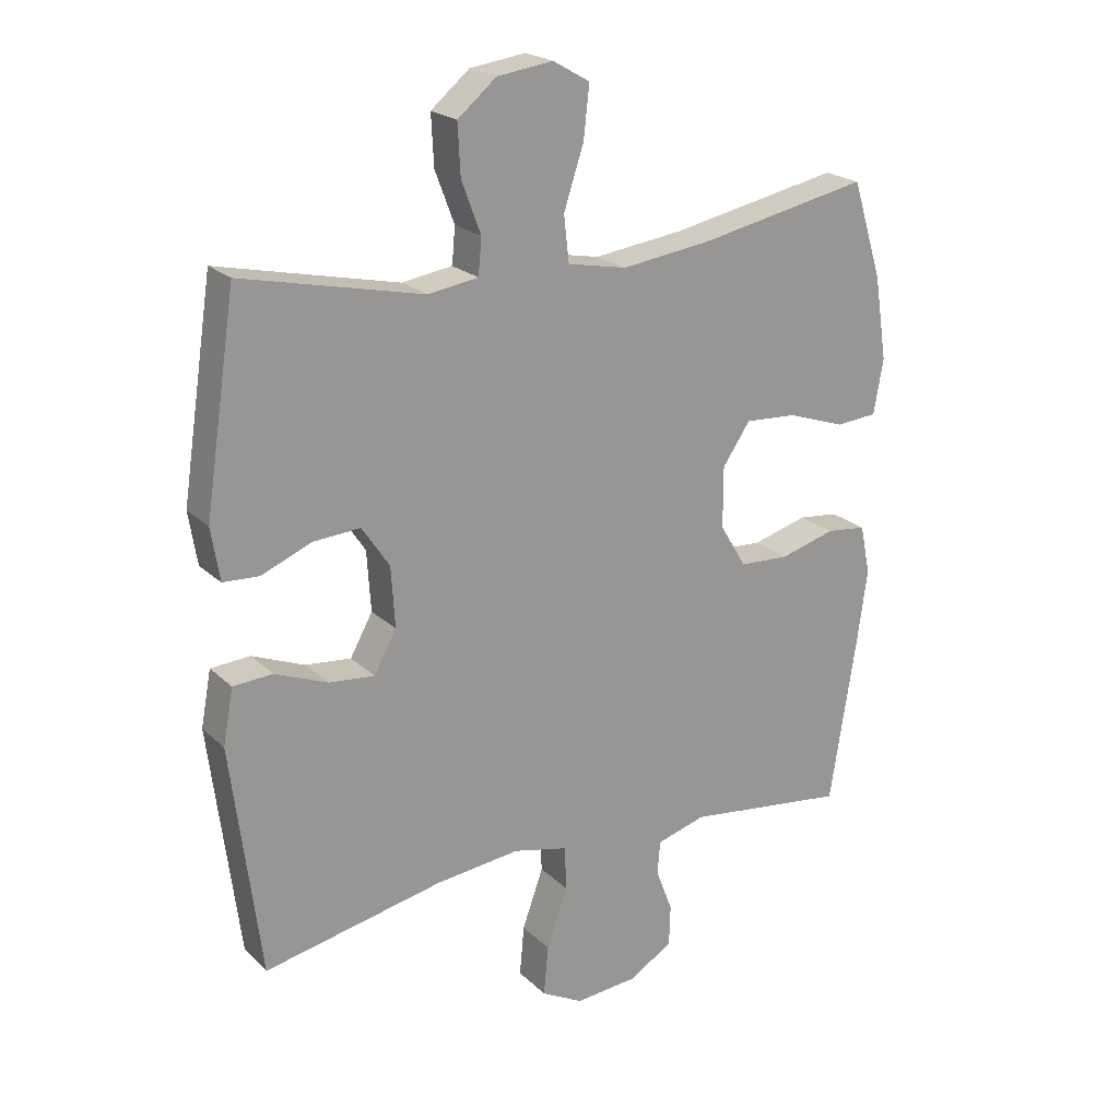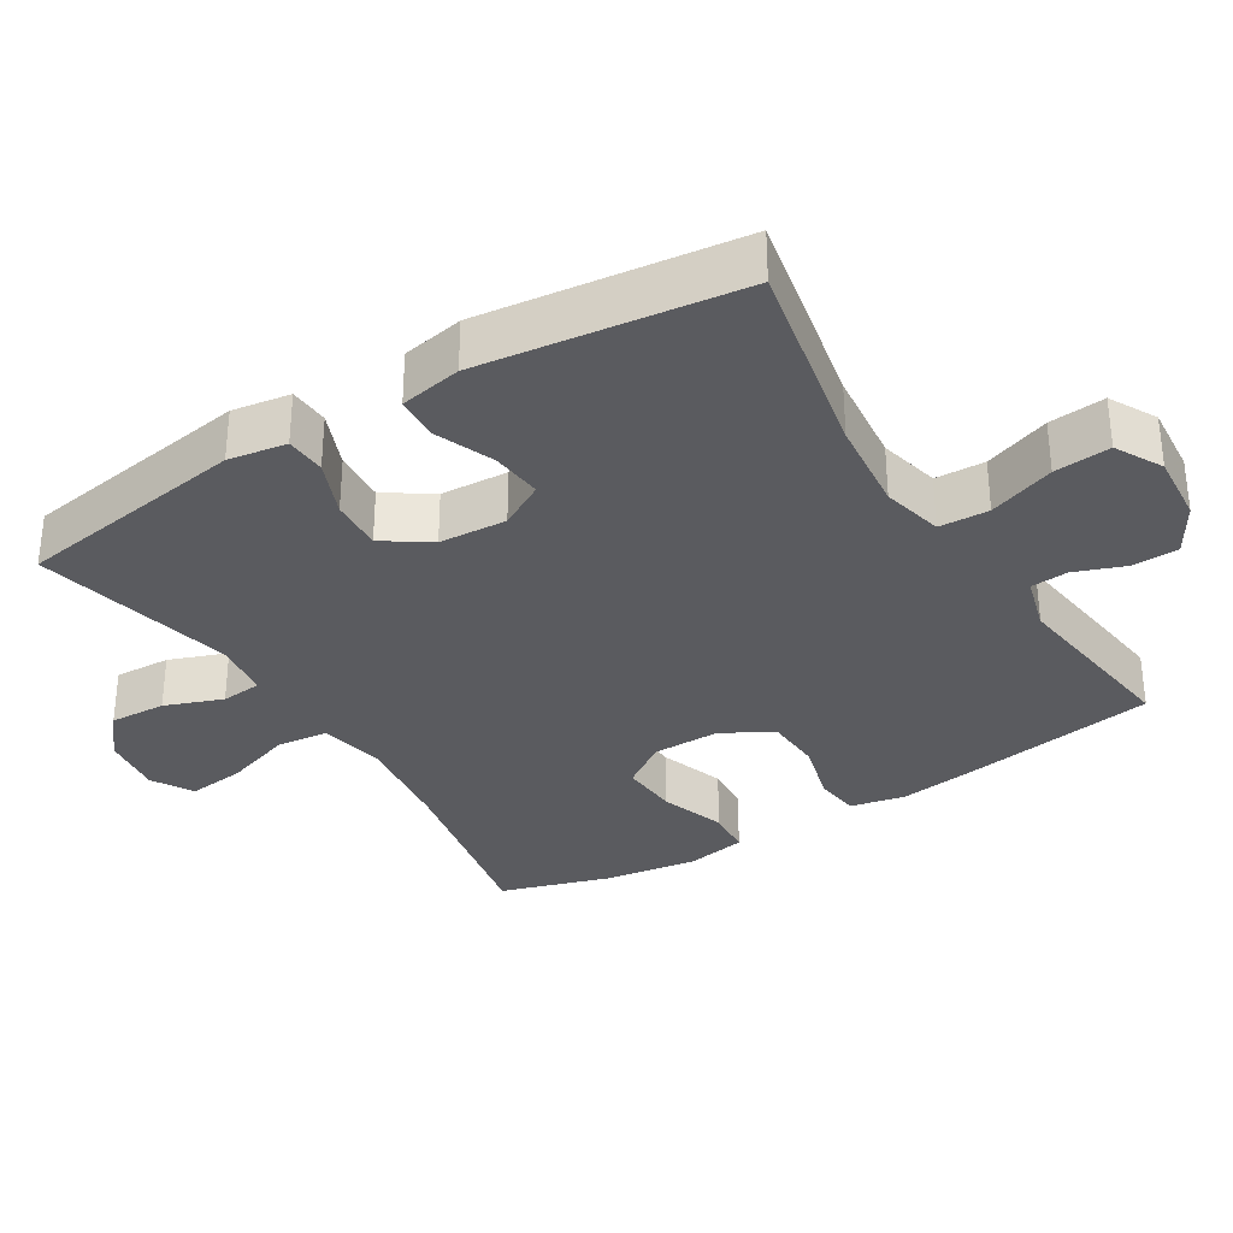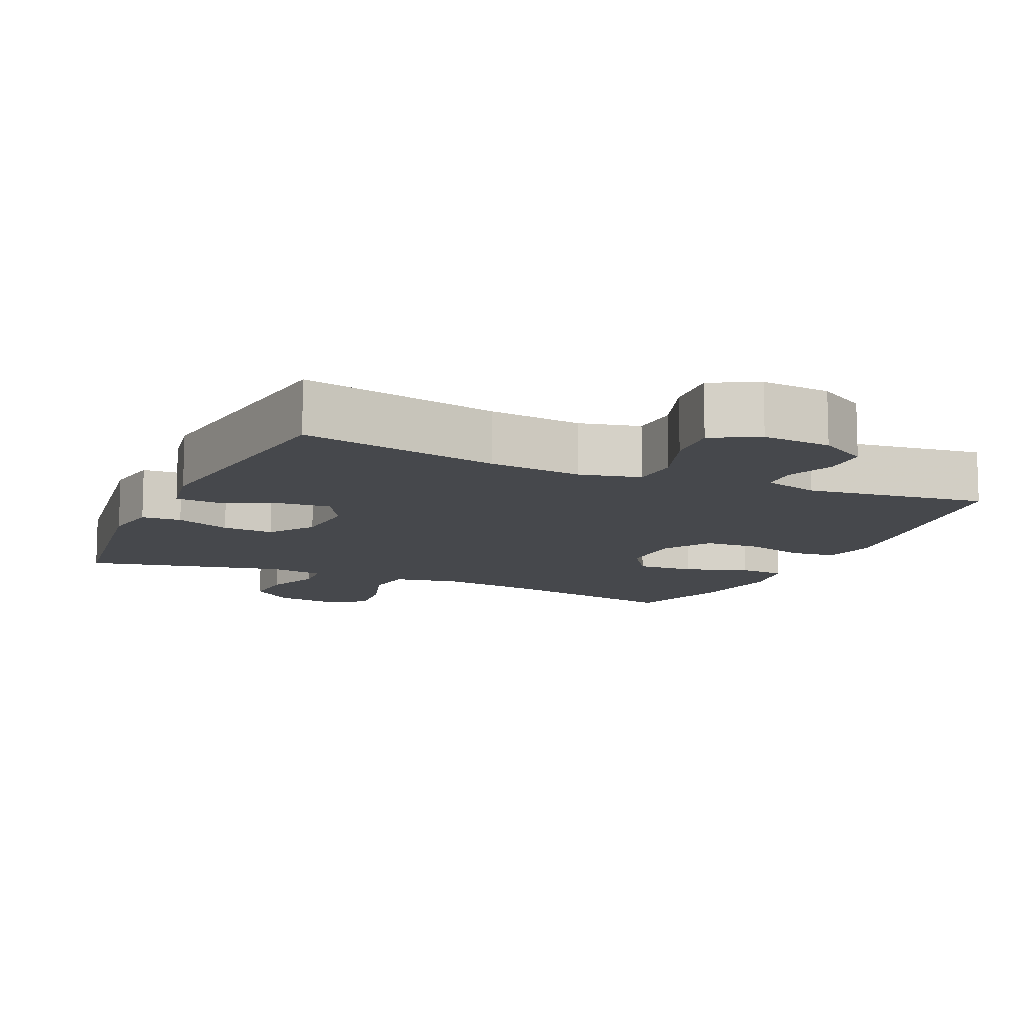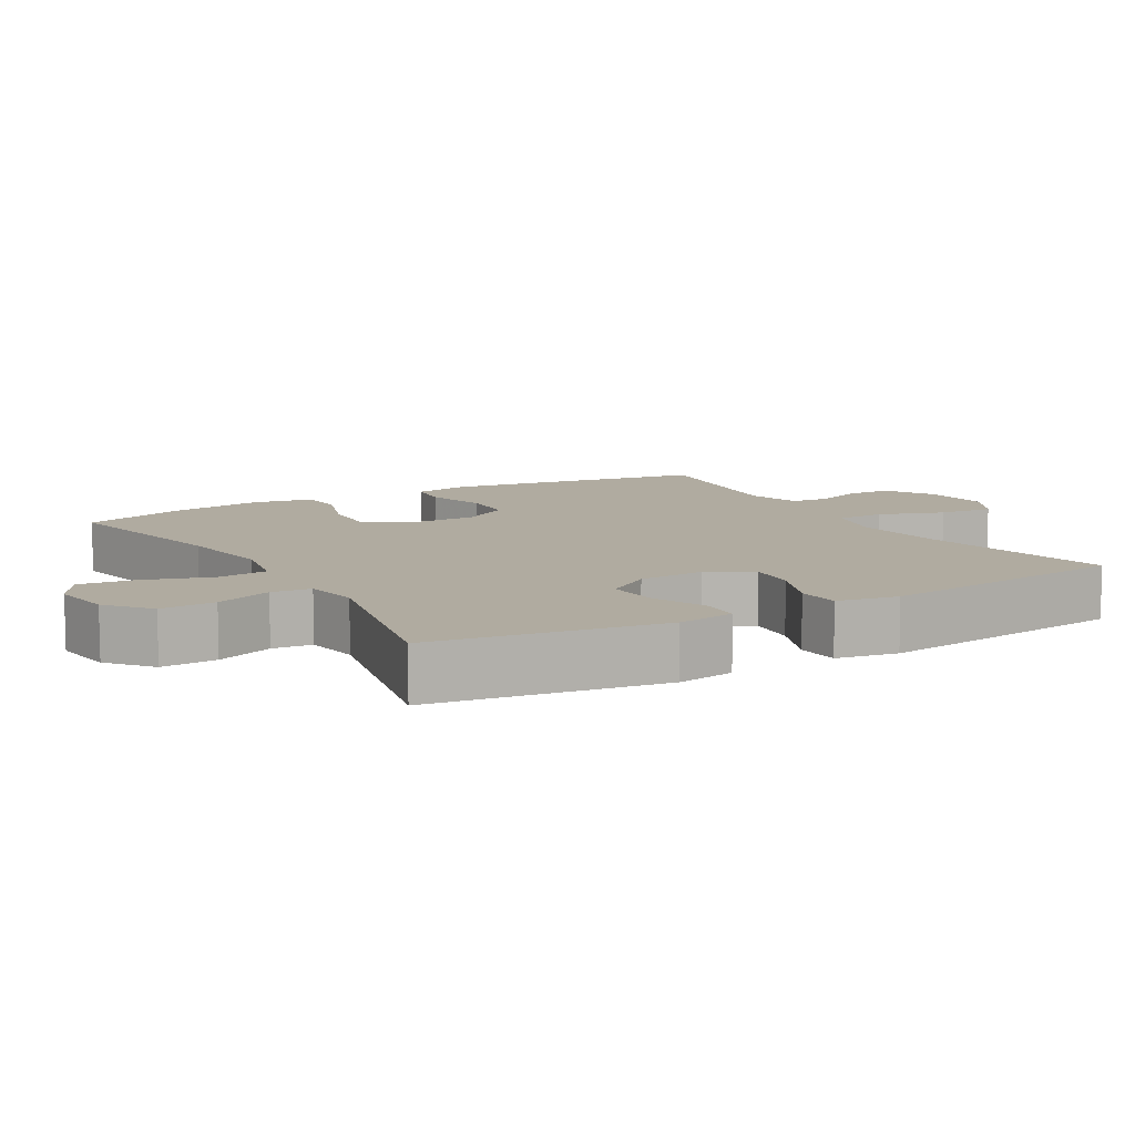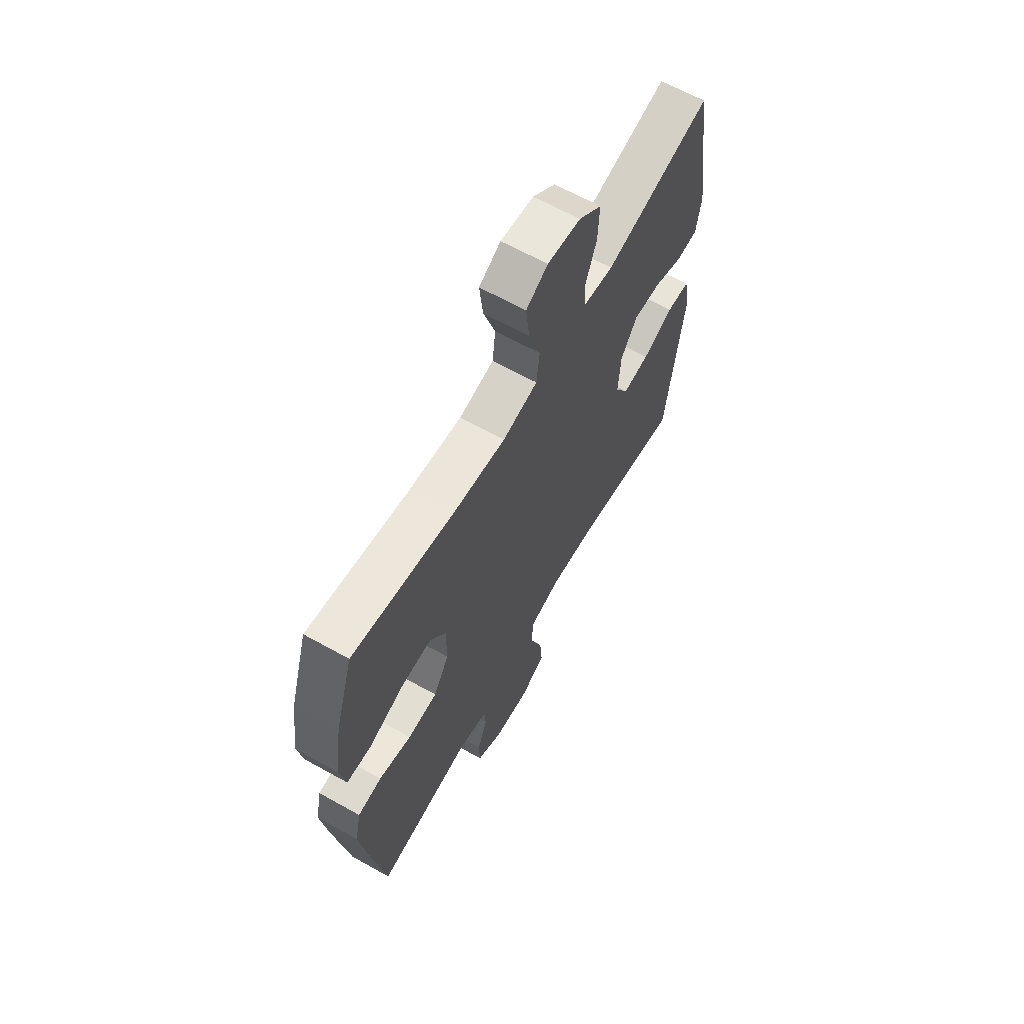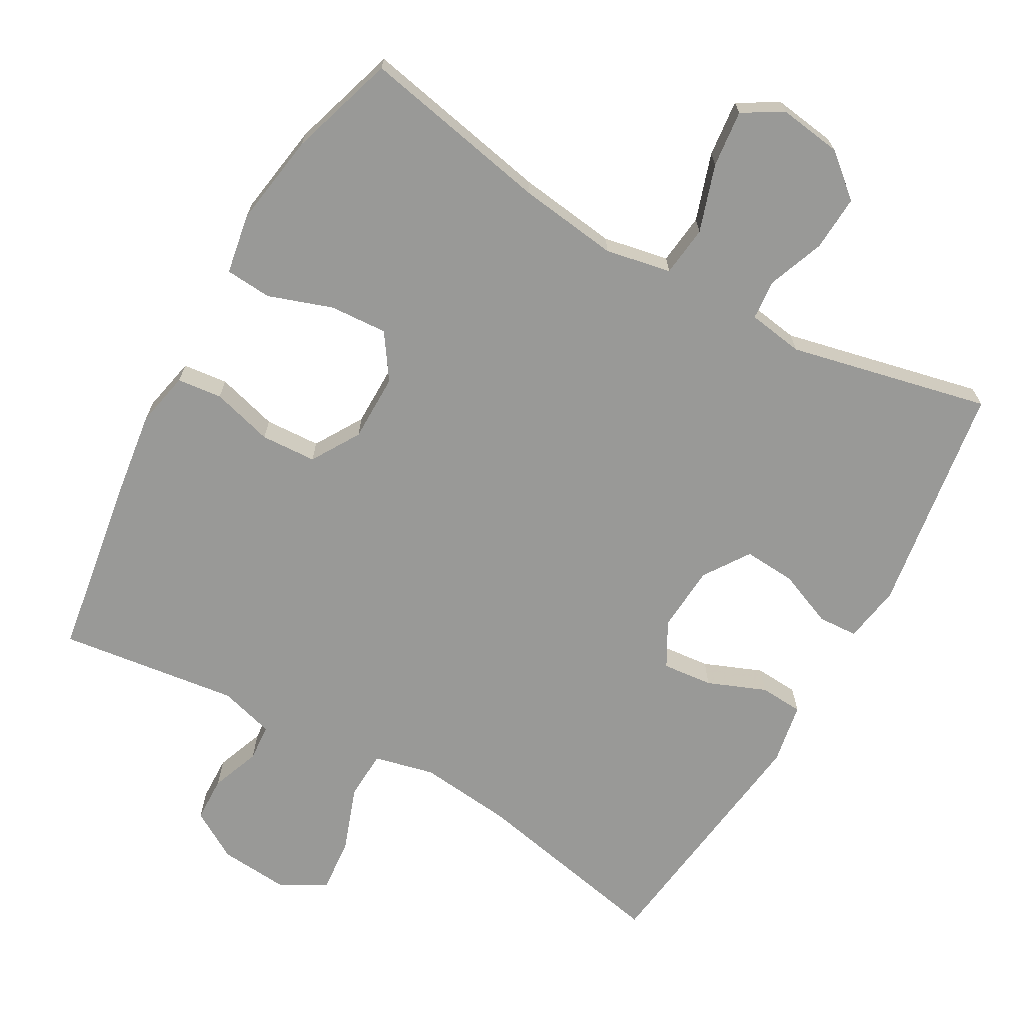
<metadata>
{"format":"obj","ext":"obj","renderer":"f3d","projection":"perspective","resolution":1024,"background":"white","views":[{"elev":21.6,"azim":147.6,"up":"+Z"},{"elev":-32.8,"azim":121.8,"up":"+Y"},{"elev":-11.2,"azim":155.7,"up":"+Y"},{"elev":9.8,"azim":59.8,"up":"+Y"},{"elev":64.7,"azim":-60.7,"up":"+Z"},{"elev":-68.8,"azim":-29.5,"up":"+Y"}]}
</metadata>
<code>
v 0.5 0.07 -0.5
v 0.22 0.07 -0.443
v 0.089 0.07 -0.429
v 0.004 0.07 -0.449
v 0.001 0.07 -0.518
v 0.034 0.07 -0.61
v 0.041 0.07 -0.688
v -0.024 0.07 -0.723
v -0.121 0.07 -0.715
v -0.19 0.07 -0.674
v -0.192 0.07 -0.61
v -0.166 0.07 -0.541
v -0.17 0.07 -0.489
v -0.247 0.07 -0.467
v -0.5 0.07 -0.5
v -0.541 0.07 -0.24
v -0.557 0.07 -0.124
v -0.541 0.07 -0.047
v -0.478 0.07 -0.04
v -0.392 0.07 -0.064
v -0.314 0.07 -0.06
v -0.273 0.07 0.008
v -0.273 0.07 0.103
v -0.316 0.07 0.166
v -0.397 0.07 0.161
v -0.487 0.07 0.13
v -0.552 0.07 0.135
v -0.567 0.07 0.22
v -0.547 0.07 0.35
v -0.5 0.07 0.5
v -0.233 0.07 0.447
v -0.094 0.07 0.429
v -0.002 0.07 0.447
v 0.006 0.07 0.518
v -0.025 0.07 0.612
v -0.034 0.07 0.692
v 0.023 0.07 0.725
v 0.11 0.07 0.713
v 0.17 0.07 0.663
v 0.166 0.07 0.585
v 0.136 0.07 0.505
v 0.141 0.07 0.449
v 0.219 0.07 0.437
v 0.5 0.07 0.5
v 0.549 0.07 0.177
v 0.536 0.07 0.096
v 0.48 0.07 0.093
v 0.402 0.07 0.125
v 0.329 0.07 0.13
v 0.286 0.07 0.066
v 0.28 0.07 -0.028
v 0.315 0.07 -0.091
v 0.386 0.07 -0.084
v 0.468 0.07 -0.051
v 0.529 0.07 -0.055
v 0.545 0.07 -0.141
v 0.5 0 -0.5
v 0.22 0 -0.443
v 0.089 0 -0.429
v 0.004 0 -0.449
v 0.001 0 -0.518
v 0.034 0 -0.61
v 0.041 0 -0.688
v -0.024 0 -0.723
v -0.121 0 -0.715
v -0.19 0 -0.674
v -0.192 0 -0.61
v -0.166 0 -0.541
v -0.17 0 -0.489
v -0.247 0 -0.467
v -0.5 0 -0.5
v -0.541 0 -0.24
v -0.557 0 -0.124
v -0.541 0 -0.047
v -0.478 0 -0.04
v -0.392 0 -0.064
v -0.314 0 -0.06
v -0.273 0 0.008
v -0.273 0 0.103
v -0.316 0 0.166
v -0.397 0 0.161
v -0.487 0 0.13
v -0.552 0 0.135
v -0.567 0 0.22
v -0.547 0 0.35
v -0.5 0 0.5
v -0.233 0 0.447
v -0.094 0 0.429
v -0.002 0 0.447
v 0.006 0 0.518
v -0.025 0 0.612
v -0.034 0 0.692
v 0.023 0 0.725
v 0.11 0 0.713
v 0.17 0 0.663
v 0.166 0 0.585
v 0.136 0 0.505
v 0.141 0 0.449
v 0.219 0 0.437
v 0.5 0 0.5
v 0.549 0 0.177
v 0.536 0 0.096
v 0.48 0 0.093
v 0.402 0 0.125
v 0.329 0 0.13
v 0.286 0 0.066
v 0.28 0 -0.028
v 0.315 0 -0.091
v 0.386 0 -0.084
v 0.468 0 -0.051
v 0.529 0 -0.055
v 0.545 0 -0.141
f 56 1 2
f 55 56 2
f 54 55 2
f 53 54 2
f 52 53 2 3
f 51 52 3 4
f 50 51 4
f 46 47 48
f 45 46 48
f 44 45 48
f 43 44 48
f 42 43 48 49
f 39 40 41
f 38 39 41
f 37 38 41
f 36 37 41
f 35 36 41
f 34 35 41
f 33 34 41 42
f 42 49 50
f 33 42 50
f 32 33 50
f 29 30 31
f 28 29 31
f 27 28 31
f 26 27 31
f 25 26 31
f 24 25 31 32
f 18 19 20
f 17 18 20
f 16 17 20
f 15 16 20
f 14 15 20
f 13 14 20 21
f 10 11 12
f 9 10 12
f 8 9 12
f 7 8 12
f 6 7 12
f 5 6 12
f 4 5 12 13
f 13 21 22
f 4 13 22
f 50 4 22
f 23 24 32 50
f 22 23 50
f 58 57 112
f 58 112 111
f 58 111 110
f 58 110 109
f 59 58 109 108
f 60 59 108 107
f 60 107 106
f 104 103 102
f 104 102 101
f 104 101 100
f 104 100 99
f 105 104 99 98
f 97 96 95
f 97 95 94
f 97 94 93
f 97 93 92
f 97 92 91
f 97 91 90
f 98 97 90 89
f 106 105 98
f 106 98 89
f 106 89 88
f 87 86 85
f 87 85 84
f 87 84 83
f 87 83 82
f 87 82 81
f 88 87 81 80
f 76 75 74
f 76 74 73
f 76 73 72
f 76 72 71
f 76 71 70
f 77 76 70 69
f 68 67 66
f 68 66 65
f 68 65 64
f 68 64 63
f 68 63 62
f 68 62 61
f 69 68 61 60
f 78 77 69
f 78 69 60
f 78 60 106
f 106 88 80 79
f 106 79 78
f 1 57 58 2
f 2 58 59 3
f 3 59 60 4
f 4 60 61 5
f 5 61 62 6
f 6 62 63 7
f 7 63 64 8
f 8 64 65 9
f 9 65 66 10
f 10 66 67 11
f 11 67 68 12
f 12 68 69 13
f 13 69 70 14
f 14 70 71 15
f 15 71 72 16
f 16 72 73 17
f 17 73 74 18
f 18 74 75 19
f 19 75 76 20
f 20 76 77 21
f 21 77 78 22
f 22 78 79 23
f 23 79 80 24
f 24 80 81 25
f 25 81 82 26
f 26 82 83 27
f 27 83 84 28
f 28 84 85 29
f 29 85 86 30
f 30 86 87 31
f 31 87 88 32
f 32 88 89 33
f 33 89 90 34
f 34 90 91 35
f 35 91 92 36
f 36 92 93 37
f 37 93 94 38
f 38 94 95 39
f 39 95 96 40
f 40 96 97 41
f 41 97 98 42
f 42 98 99 43
f 43 99 100 44
f 44 100 101 45
f 45 101 102 46
f 46 102 103 47
f 47 103 104 48
f 48 104 105 49
f 49 105 106 50
f 50 106 107 51
f 51 107 108 52
f 52 108 109 53
f 53 109 110 54
f 54 110 111 55
f 55 111 112 56
f 56 112 57 1

</code>
